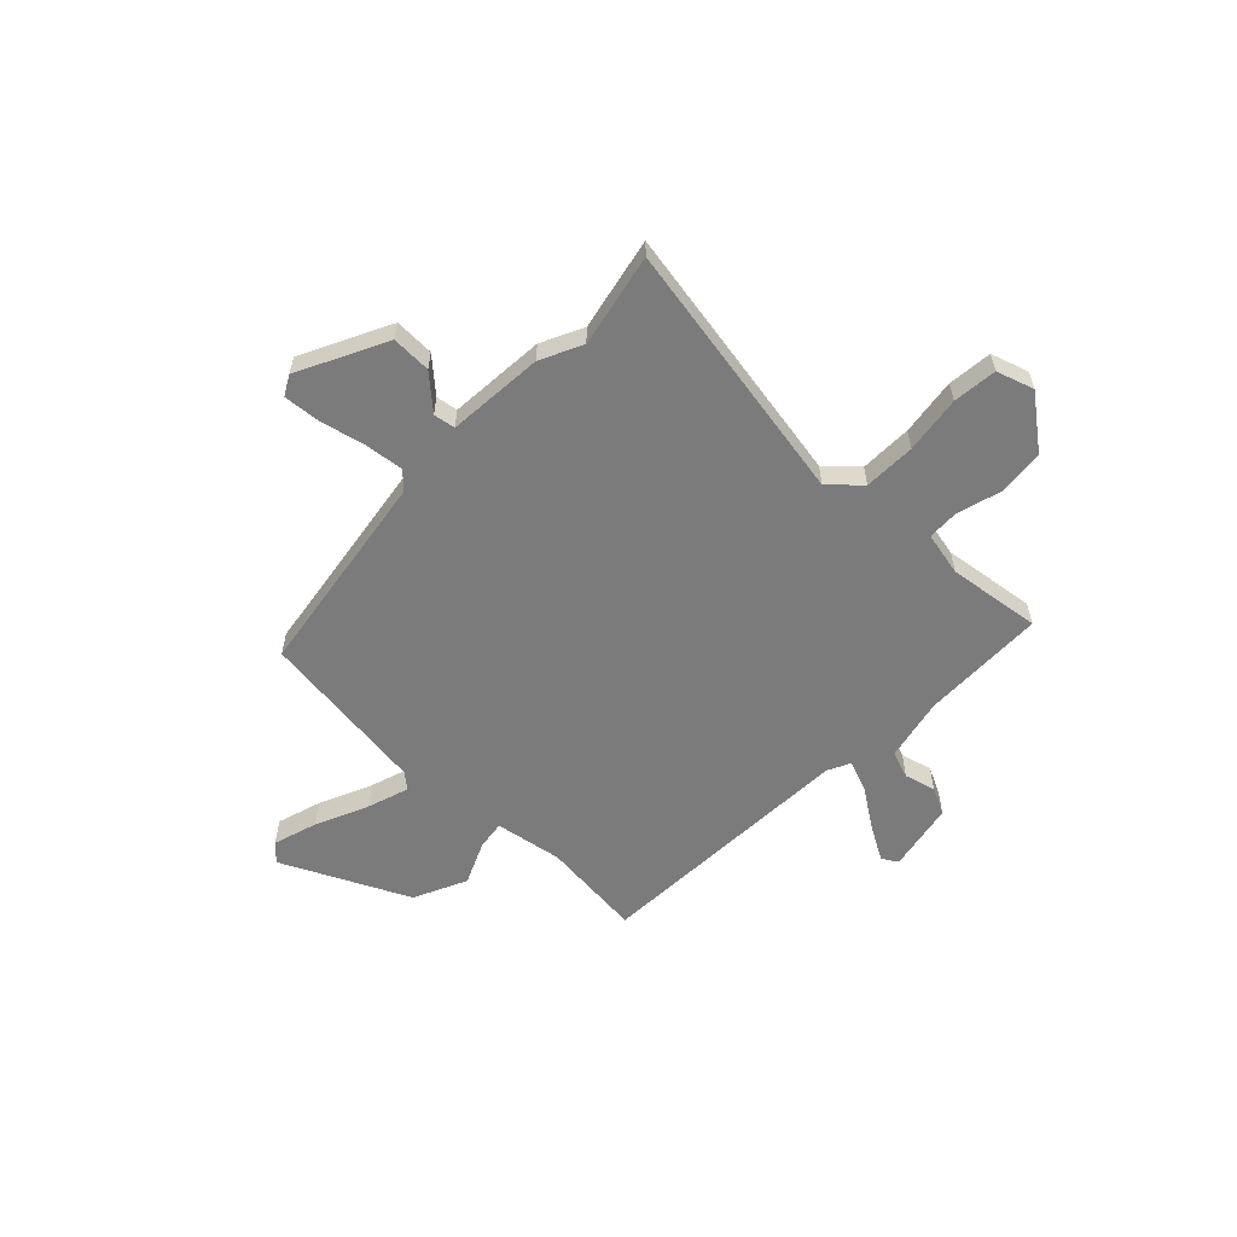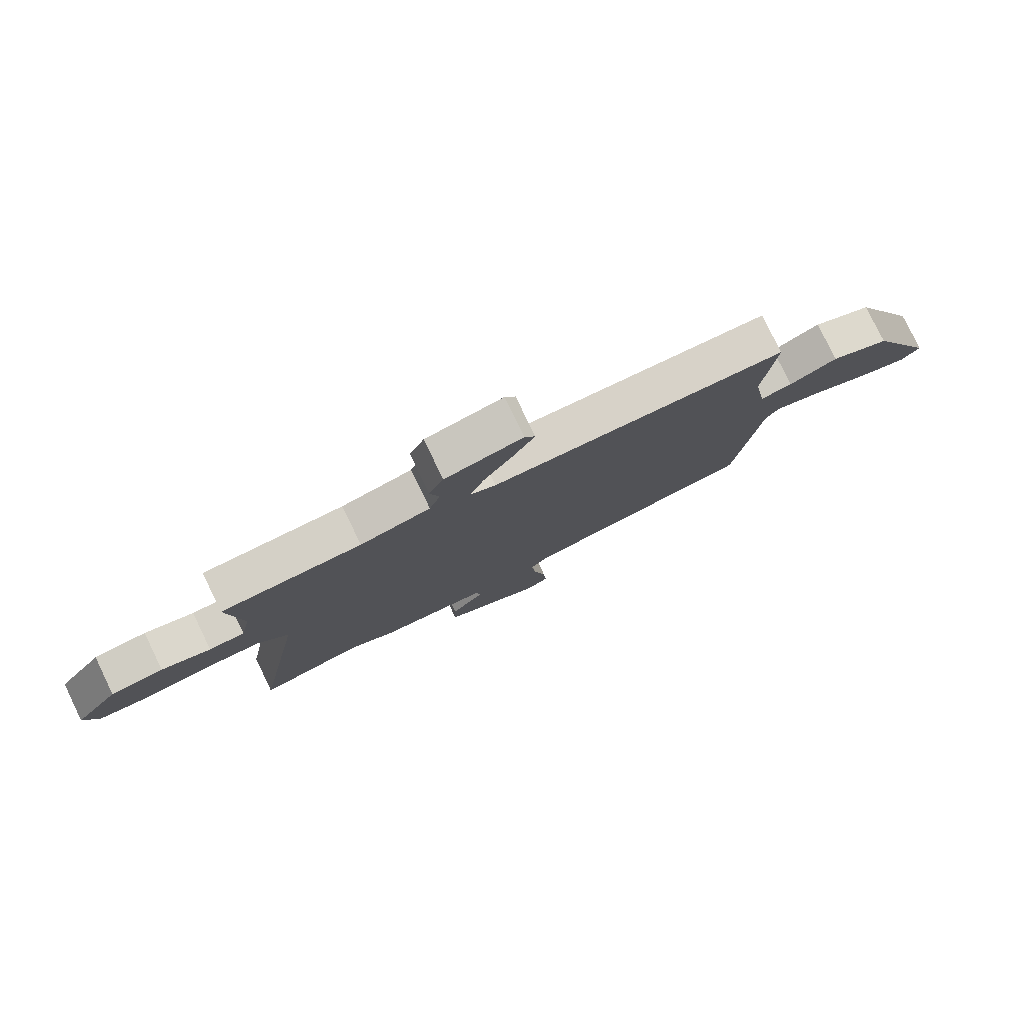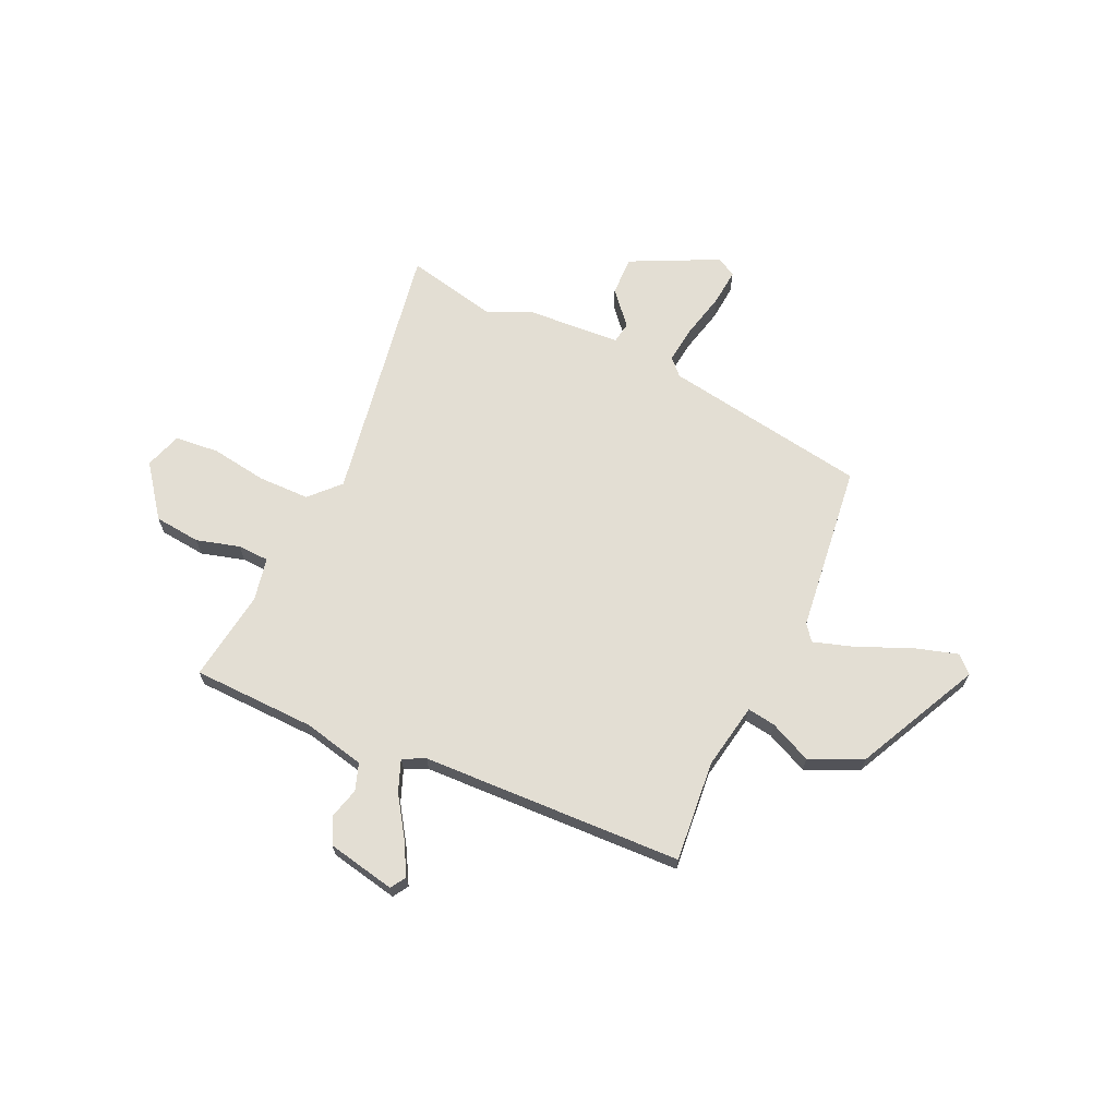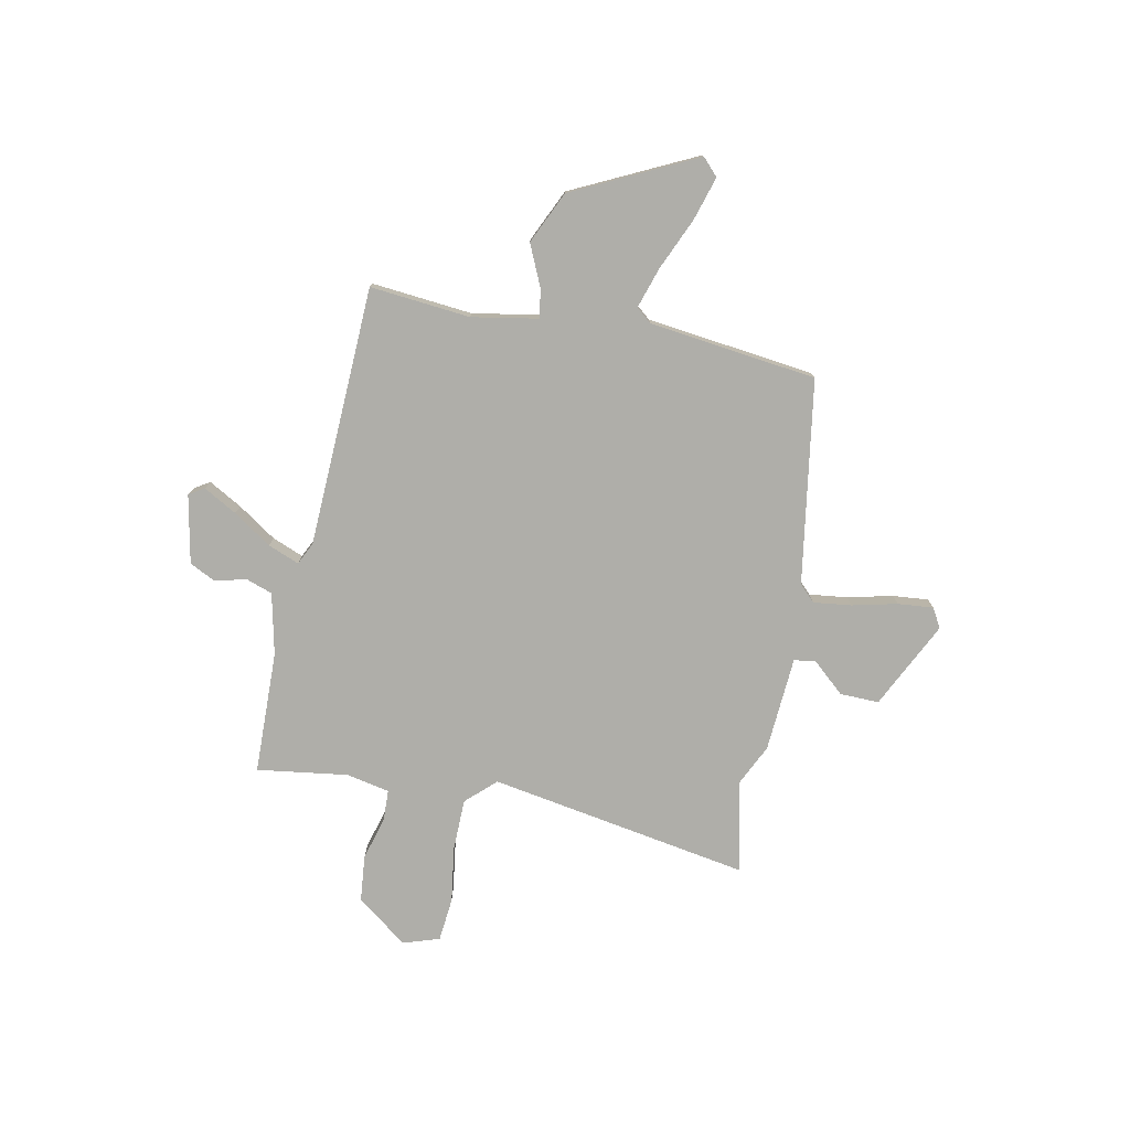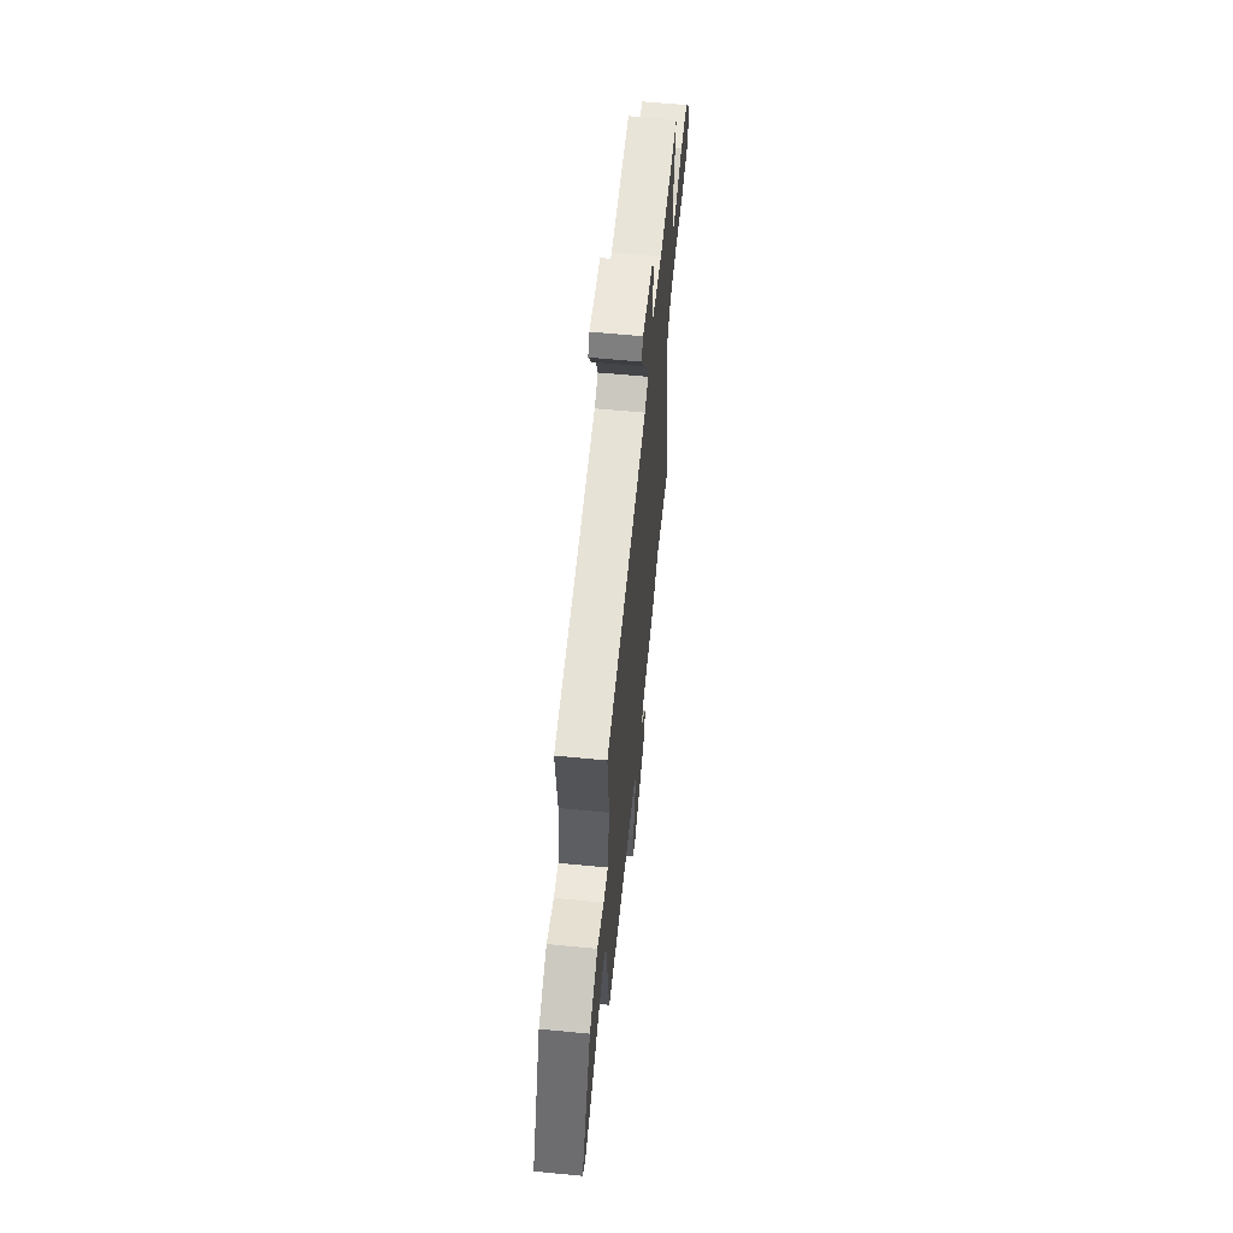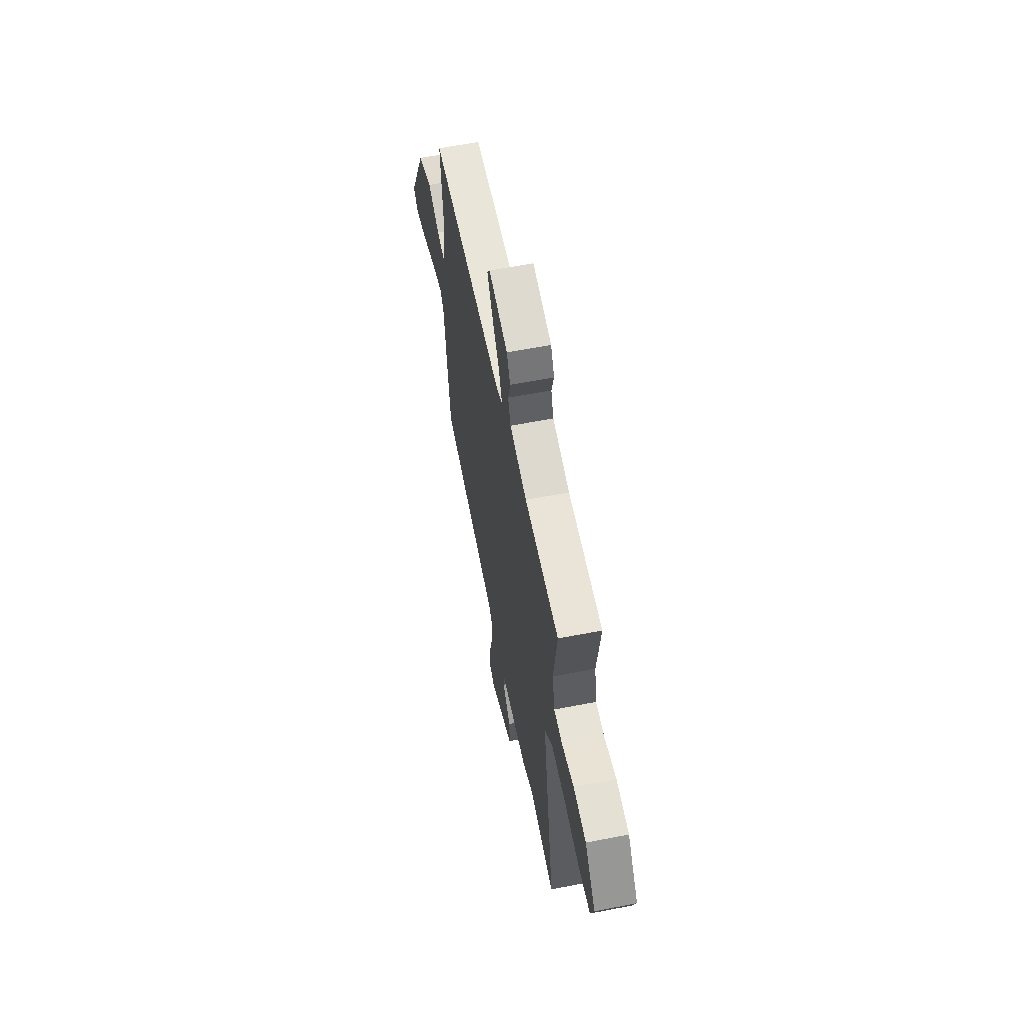
<metadata>
{"format":"obj","ext":"obj","renderer":"f3d","projection":"perspective","resolution":1024,"background":"white","views":[{"elev":-58.5,"azim":-134.1,"up":"+Y"},{"elev":79.2,"azim":-25.9,"up":"+Z"},{"elev":67.3,"azim":25.1,"up":"+Y"},{"elev":-77.5,"azim":78.9,"up":"+Y"},{"elev":61.1,"azim":95.6,"up":"+Z"},{"elev":60.2,"azim":-101.3,"up":"+Z"}]}
</metadata>
<code>
v -0.373 0.07 -0.473
v -0.558 0.07 -0.512
v -0.466 0.07 0.014
v -0.521 0.07 0.073
v -0.624 0.07 0.075
v -0.738 0.07 0.059
v -0.826 0.07 0.068
v -0.85 0.07 0.142
v -0.772 0.07 0.244
v -0.679 0.07 0.253
v -0.592 0.07 0.228
v -0.529 0.07 0.23
v -0.511 0.07 0.317
v -0.536 0.07 0.501
v -0.288 0.07 0.506
v -0.164 0.07 0.533
v -0.145 0.07 0.587
v -0.161 0.07 0.649
v -0.135 0.07 0.702
v 0.003 0.07 0.729
v 0.022 0.07 0.698
v -0.016 0.07 0.631
v -0.068 0.07 0.554
v -0.093 0.07 0.491
v -0.048 0.07 0.469
v 0.478 0.07 0.446
v 0.458 0.07 0.243
v 0.481 0.07 0.11
v 0.538 0.07 0.118
v 0.623 0.07 0.156
v 0.728 0.07 0.107
v 0.848 0.07 -0.142
v 0.814 0.07 -0.174
v 0.726 0.07 -0.147
v 0.622 0.07 -0.101
v 0.539 0.07 -0.074
v 0.514 0.07 -0.105
v 0.471 0.07 -0.444
v 0.059 0.07 -0.507
v 0.027 0.07 -0.539
v 0.036 0.07 -0.616
v 0.057 0.07 -0.707
v 0.063 0.07 -0.779
v 0.024 0.07 -0.801
v -0.151 0.07 -0.714
v -0.149 0.07 -0.635
v -0.091 0.07 -0.57
v -0.098 0.07 -0.527
v -0.29 0.07 -0.513
v -0.373 0 -0.473
v -0.558 0 -0.512
v -0.466 0 0.014
v -0.521 0 0.073
v -0.624 0 0.075
v -0.738 0 0.059
v -0.826 0 0.068
v -0.85 0 0.142
v -0.772 0 0.244
v -0.679 0 0.253
v -0.592 0 0.228
v -0.529 0 0.23
v -0.511 0 0.317
v -0.536 0 0.501
v -0.288 0 0.506
v -0.164 0 0.533
v -0.145 0 0.587
v -0.161 0 0.649
v -0.135 0 0.702
v 0.003 0 0.729
v 0.022 0 0.698
v -0.016 0 0.631
v -0.068 0 0.554
v -0.093 0 0.491
v -0.048 0 0.469
v 0.478 0 0.446
v 0.458 0 0.243
v 0.481 0 0.11
v 0.538 0 0.118
v 0.623 0 0.156
v 0.728 0 0.107
v 0.848 0 -0.142
v 0.814 0 -0.174
v 0.726 0 -0.147
v 0.622 0 -0.101
v 0.539 0 -0.074
v 0.514 0 -0.105
v 0.471 0 -0.444
v 0.059 0 -0.507
v 0.027 0 -0.539
v 0.036 0 -0.616
v 0.057 0 -0.707
v 0.063 0 -0.779
v 0.024 0 -0.801
v -0.151 0 -0.714
v -0.149 0 -0.635
v -0.091 0 -0.57
v -0.098 0 -0.527
v -0.29 0 -0.513
f 48 49 1
f 44 45 46 47
f 44 47 48
f 41 42 43 44
f 40 41 44 48
f 39 40 48 1
f 37 38 39 1
f 32 33 34 35
f 32 35 36
f 29 30 31 32
f 28 29 32 36
f 25 26 27
f 25 27 28
f 24 25 28 36
f 20 21 22 23
f 18 19 20 23
f 17 18 23 24
f 16 17 24
f 15 16 24 36
f 13 14 15 36
f 8 9 10 11
f 8 11 12
f 5 6 7 8
f 4 5 8 12
f 3 4 12 13
f 1 2 3
f 13 36 37
f 1 3 13 37
f 50 98 97
f 96 95 94 93
f 97 96 93
f 93 92 91 90
f 97 93 90 89
f 50 97 89 88
f 50 88 87 86
f 84 83 82 81
f 85 84 81
f 81 80 79 78
f 85 81 78 77
f 76 75 74
f 77 76 74
f 85 77 74 73
f 72 71 70 69
f 72 69 68 67
f 73 72 67 66
f 73 66 65
f 85 73 65 64
f 85 64 63 62
f 60 59 58 57
f 61 60 57
f 57 56 55 54
f 61 57 54 53
f 62 61 53 52
f 52 51 50
f 86 85 62
f 86 62 52 50
f 1 50 51 2
f 2 51 52 3
f 3 52 53 4
f 4 53 54 5
f 5 54 55 6
f 6 55 56 7
f 7 56 57 8
f 8 57 58 9
f 9 58 59 10
f 10 59 60 11
f 11 60 61 12
f 12 61 62 13
f 13 62 63 14
f 14 63 64 15
f 15 64 65 16
f 16 65 66 17
f 17 66 67 18
f 18 67 68 19
f 19 68 69 20
f 20 69 70 21
f 21 70 71 22
f 22 71 72 23
f 23 72 73 24
f 24 73 74 25
f 25 74 75 26
f 26 75 76 27
f 27 76 77 28
f 28 77 78 29
f 29 78 79 30
f 30 79 80 31
f 31 80 81 32
f 32 81 82 33
f 33 82 83 34
f 34 83 84 35
f 35 84 85 36
f 36 85 86 37
f 37 86 87 38
f 38 87 88 39
f 39 88 89 40
f 40 89 90 41
f 41 90 91 42
f 42 91 92 43
f 43 92 93 44
f 44 93 94 45
f 45 94 95 46
f 46 95 96 47
f 47 96 97 48
f 48 97 98 49
f 49 98 50 1

</code>
